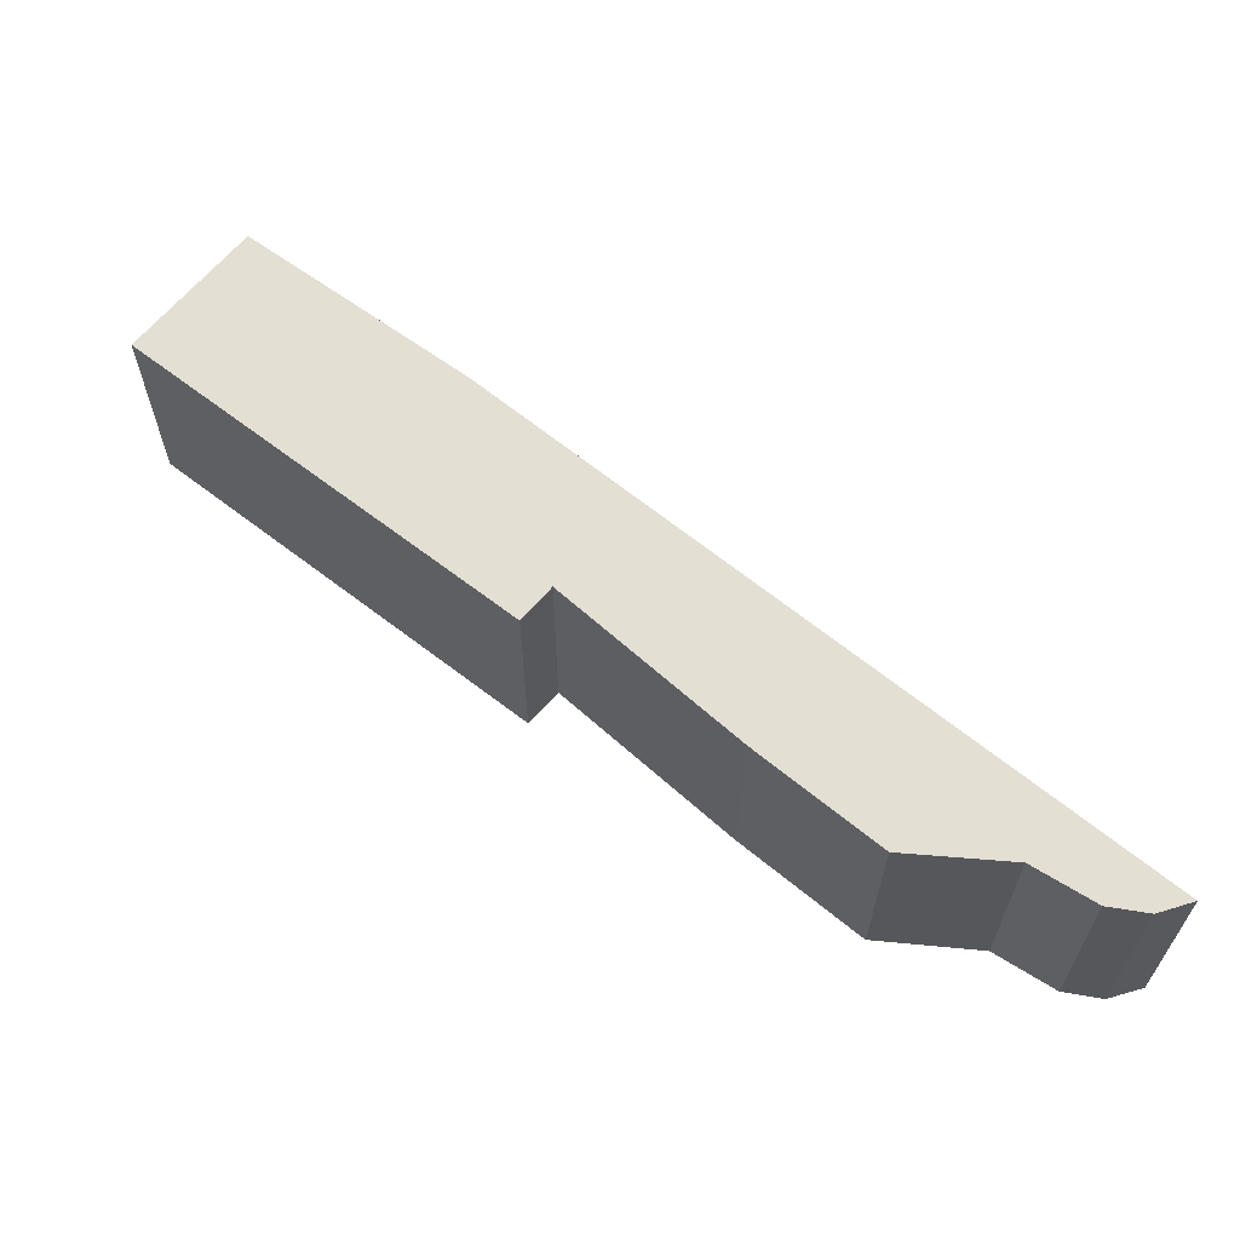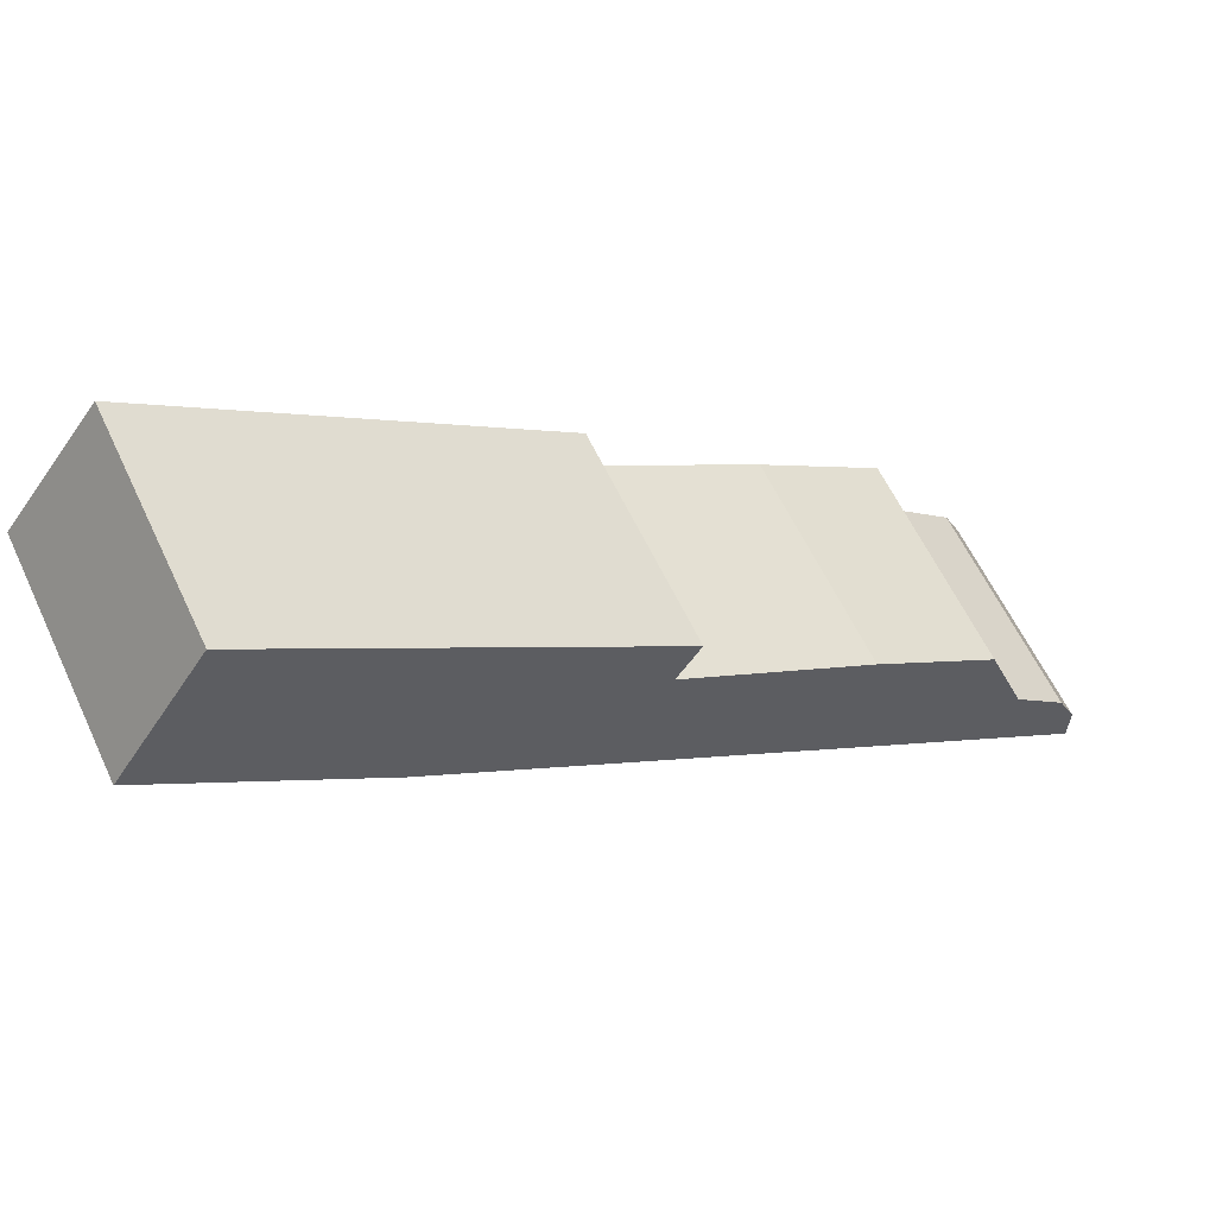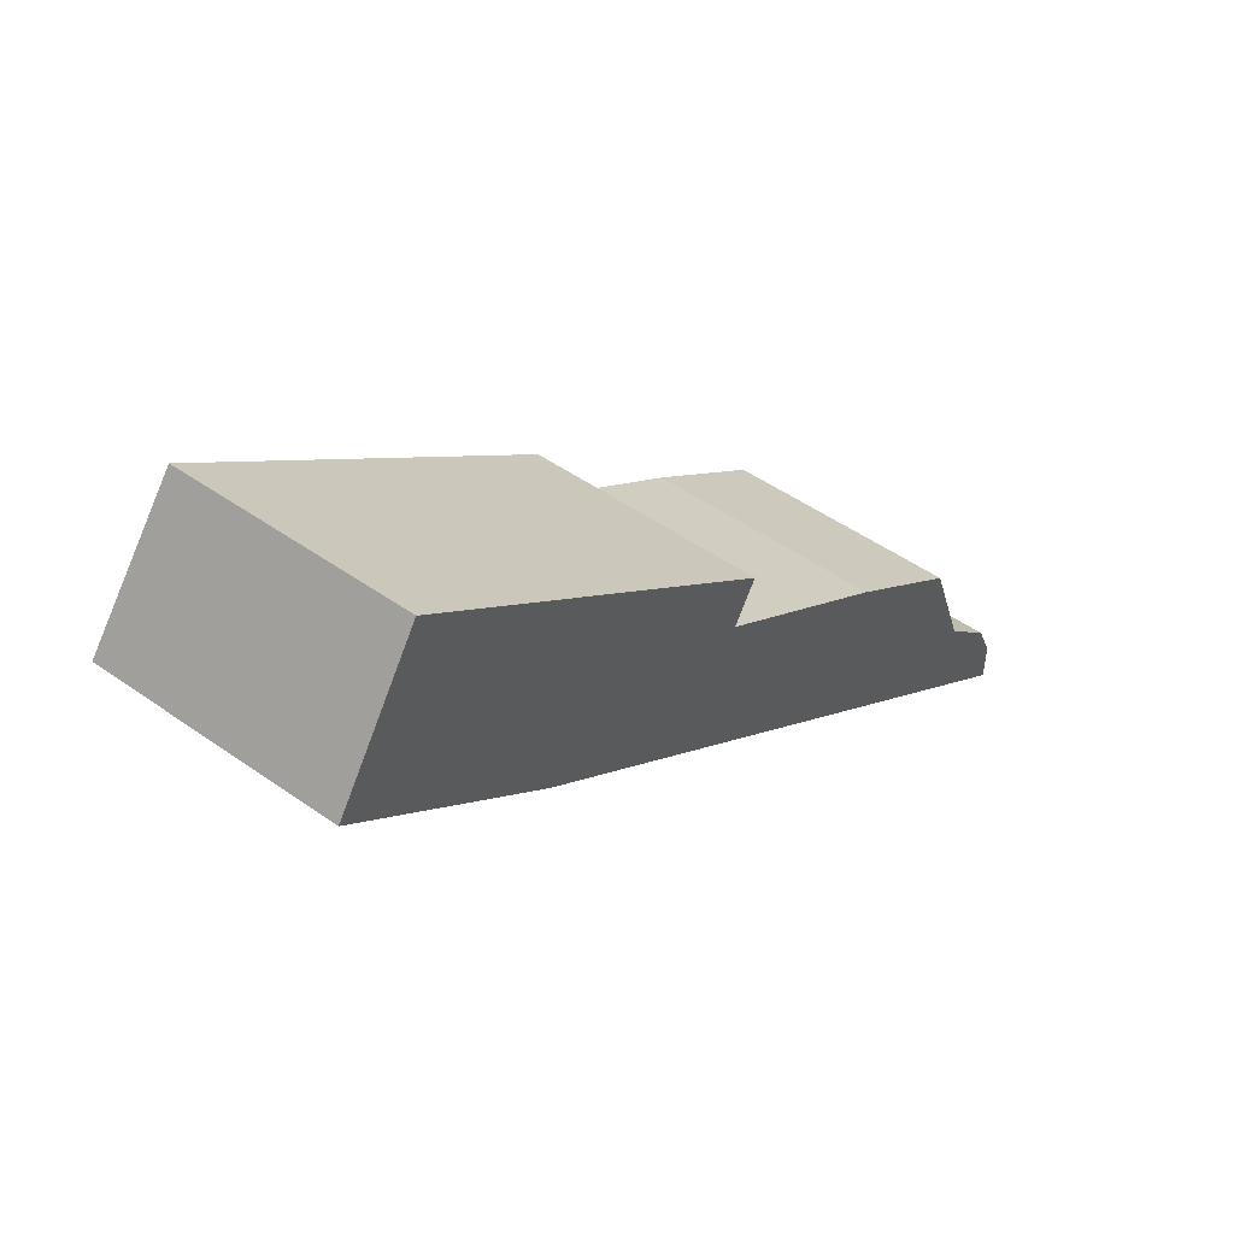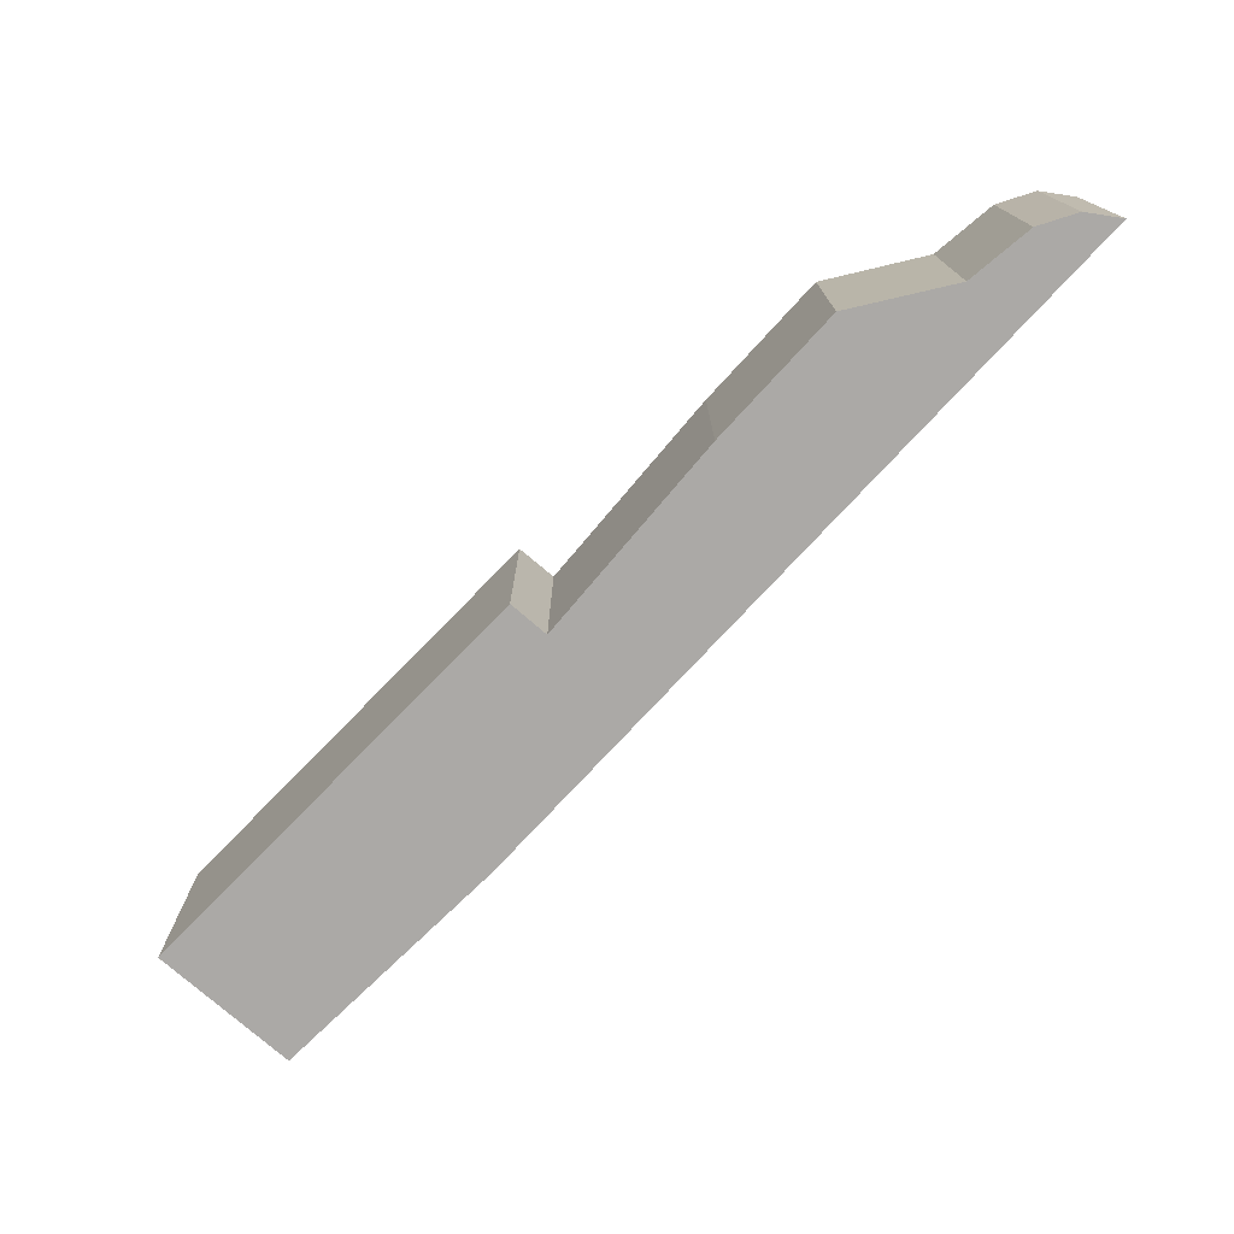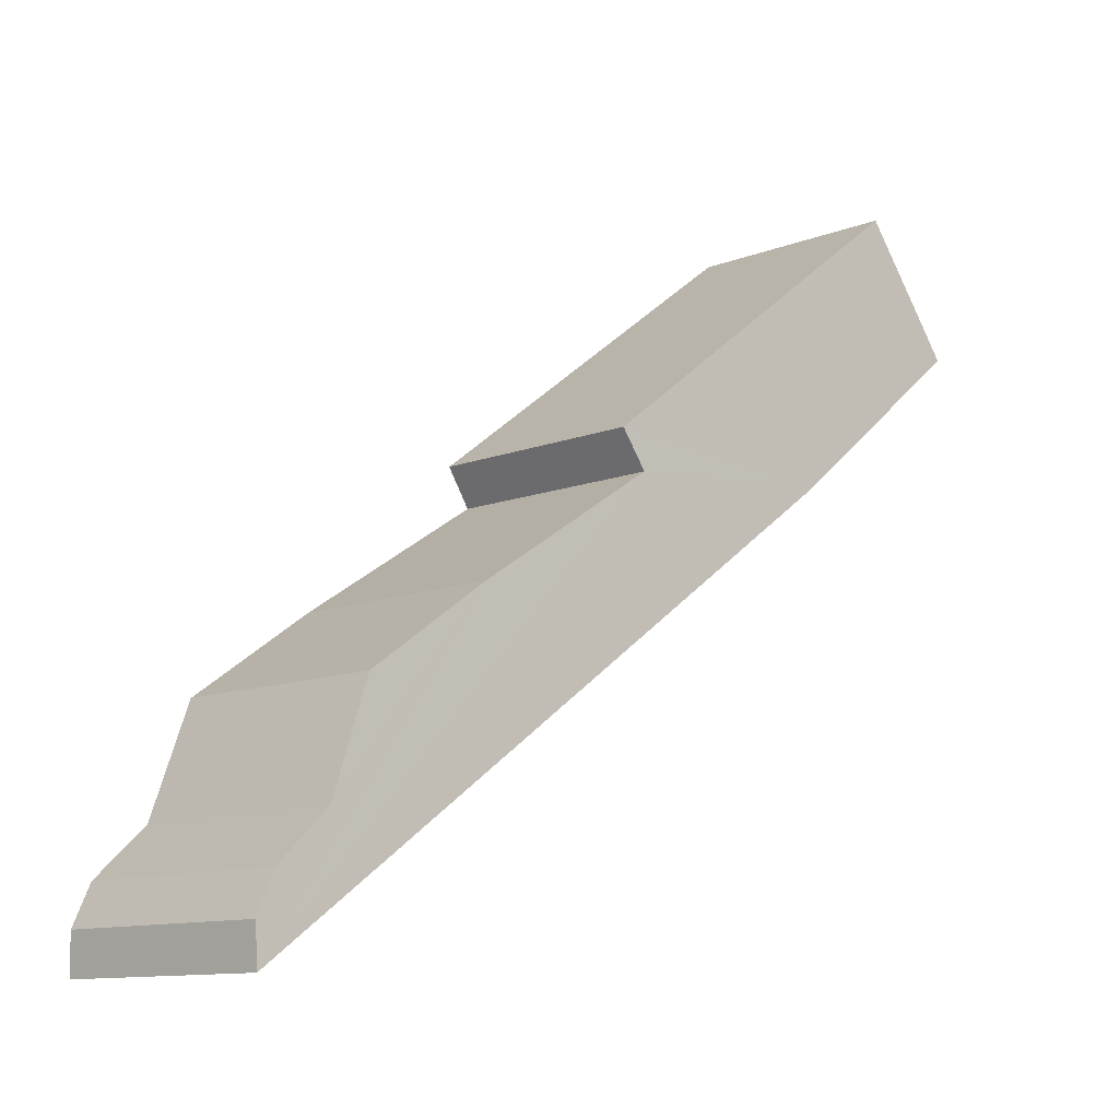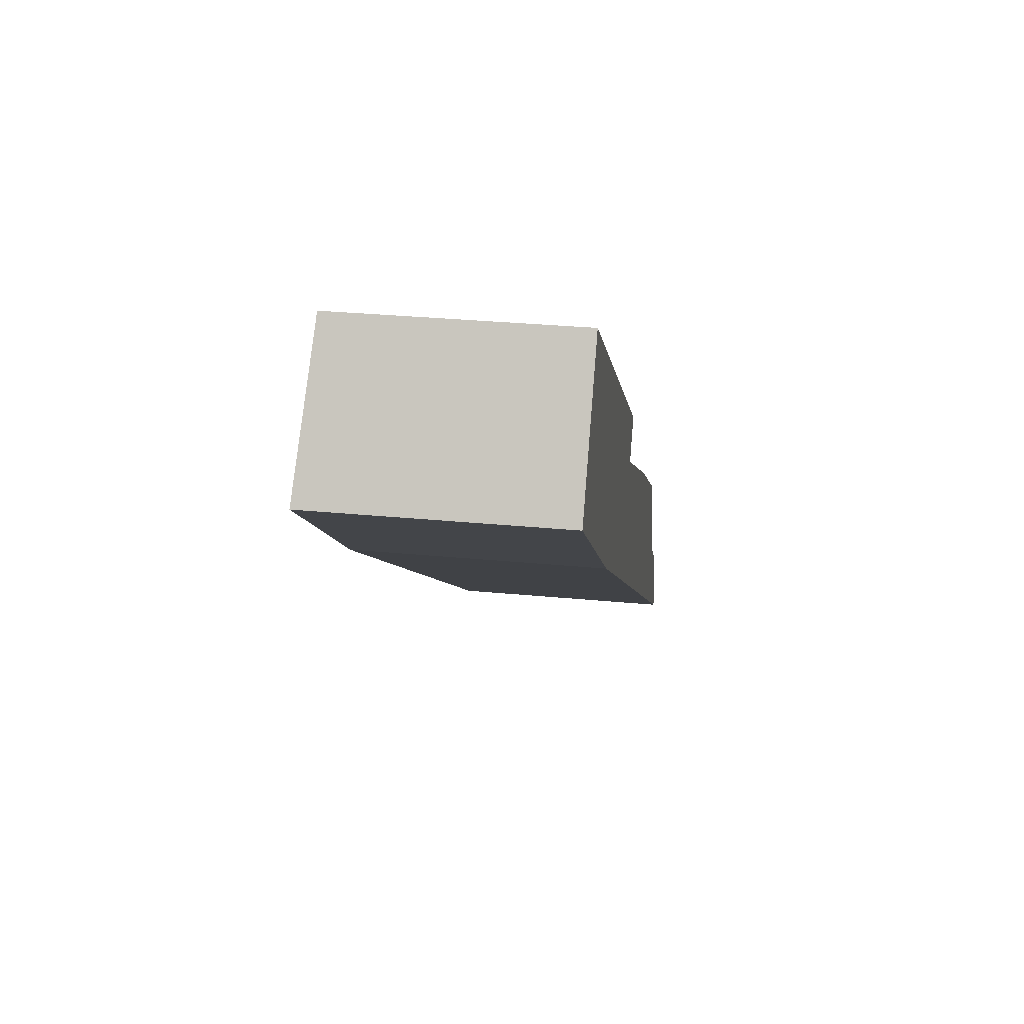
<metadata>
{"format":"obj","ext":"obj","renderer":"f3d","projection":"perspective","resolution":1024,"background":"white","views":[{"elev":63.2,"azim":74.9,"up":"+Y"},{"elev":60.1,"azim":-25.0,"up":"+Z"},{"elev":47.9,"azim":-51.4,"up":"+Z"},{"elev":-75.6,"azim":82.5,"up":"+Y"},{"elev":-11.2,"azim":133.8,"up":"+Z"},{"elev":31.0,"azim":-82.1,"up":"+Z"}]}
</metadata>
<code>
v  1.095 2.763 1.631
v  2.658 2.886 -2.103
v  0 2.878 1.762e-16
v  5.833 2.767 -1.911
v  5.531 2.8 -2.369
v  10.93 2.878 -7.961
v  7.957 2.789 -3.922
v  10.04 2.834 -6.373
v  9.536 2.787 -5.027
v  10.71 2.84 -6.989
v  10.94 2.855 -7.476
v  10.04 3.902e-16 -6.373
v  9.536 3.078e-16 -5.027
v  10.93 4.875e-16 -7.961
v  10.94 4.578e-16 -7.476
v  10.71 4.28e-16 -6.989
v  5.833 1.17e-16 -1.911
v  1.095 -9.987e-17 1.631
v  7.957 2.402e-16 -3.922
v  5.531 1.451e-16 -2.369
v  2.658 1.288e-16 -2.103
v  0 0 0
g defaultobject
f 1 2 3
f 2 1 4
f 2 4 5
f 5 6 2
f 6 5 7
f 6 7 8
f 8 7 9
f 6 8 10
f 6 10 11
f 9 12 8
f 12 9 13
f 11 14 6
f 14 11 15
f 8 16 10
f 16 8 12
f 10 15 11
f 15 10 16
f 1 17 4
f 17 1 18
f 19 9 7
f 9 19 13
f 20 7 5
f 7 20 19
f 6 21 2
f 21 6 14
f 21 3 2
f 3 21 22
f 22 1 3
f 1 22 18
f 4 20 5
f 20 4 17
f 14 20 21
f 20 14 19
f 19 14 12
f 19 12 13
f 12 14 16
f 16 14 15
f 21 18 22
f 18 21 17
f 17 21 20

</code>
